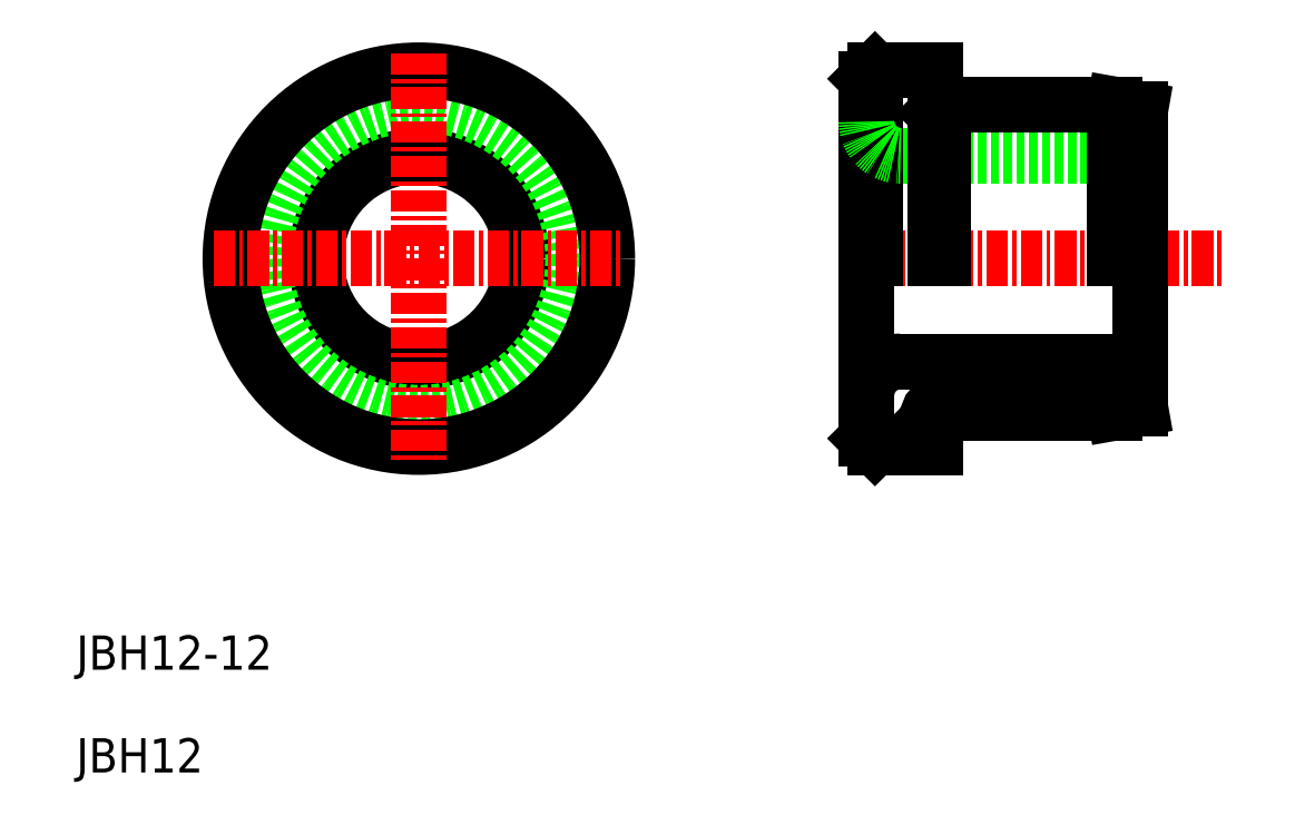
<metadata>
{"format":"dxf","ext":"dxf","renderer":"ezdxf+matplotlib","layout":"modelspace","background":"white","min_lineweight":24,"dpi":150}
</metadata>
<code>
0
SECTION
2
ENTITIES
0
LINE
8
0
10
58.13
20
34
30
0
11
72.13
21
34
31
0
0
LINE
8
0
10
56.63
20
29
30
0
11
60.13
21
29
31
0
0
LINE
8
0
10
56.63
20
51
30
0
11
60.13
21
51
31
0
0
LINE
8
0
10
58.13
20
46
30
0
11
72.13
21
46
31
0
0
LINE
8
CENTER
10
55.13
20
40
30
0
11
77.13
21
40
31
0
0
LINE
8
0
10
56.63
20
51
30
0
11
56.63
21
40
31
0
0
LINE
8
0
10
56.13
20
50.5
30
0
11
56.13
21
29.5
31
0
0
CIRCLE
8
0
10
30
20
40
30
0
40
6
0
CIRCLE
8
0
10
30
20
40
30
0
40
9
0
CIRCLE
8
0
10
30
20
40
30
0
40
11
0
LINE
8
CENTER
10
30
20
52
30
0
11
30
21
28
31
0
0
TEXT
8
0
10
10
20
16
30
0
40
2
1
JBH12-12
0
TEXT
8
0
10
10
20
10
30
0
40
2
1
JBH12
0
LINE
8
CENTER
10
18
20
40
30
0
11
42
21
40
31
0
0
ARC
8
0
10
58.13
20
32
30
0
40
2
50
90
51
180
0
LINE
8
0
10
56.13
20
29.5
30
0
11
56.63
21
29
31
0
0
ARC
8
0
10
58.13
20
48
30
0
40
2
50
180
51
270
0
LINE
8
0
10
56.13
20
50.5
30
0
11
56.63
21
51
31
0
0
LINE
8
0
10
60.13
20
51
30
0
11
60.13
21
40
31
0
0
LINE
8
0
10
72.13
20
48.74
30
0
11
72.13
21
31.26
31
0
0
LINE
8
0
10
70.63
20
49
30
0
11
70.63
21
40
31
0
0
LINE
8
0
10
60.63
20
49
30
0
11
60.63
21
40
31
0
0
LINE
8
0
10
60.63
20
31
30
0
11
70.63
21
31
31
0
0
LINE
8
0
10
59.88
20
30.75
30
0
11
60.13
21
30.5
31
0
0
LINE
8
0
10
60.13
20
30.5
30
0
11
60.13
21
29
31
0
0
ARC
8
0
10
60.13
20
31
30
0
40
0.3536
50
45
51
225
0
LINE
8
0
10
60.38
20
31.25
30
0
11
60.63
21
31
31
0
0
LINE
8
0
10
70.63
20
31
30
0
11
72.13
21
31.26
31
0
0
LINE
8
0
10
60.63
20
49
30
0
11
70.63
21
49
31
0
0
LINE
8
0
10
60.13
20
45.5
30
0
11
60.13
21
45.5
31
0
0
LINE
8
0
10
60.13
20
48.25
30
0
11
60.13
21
48.25
31
0
0
LINE
8
0
10
60.13
20
48.5
30
0
11
60.63
21
49
31
0
0
LINE
8
0
10
70.63
20
49
30
0
11
72.13
21
48.74
31
0
0
ENDSEC
0
EOF

</code>
